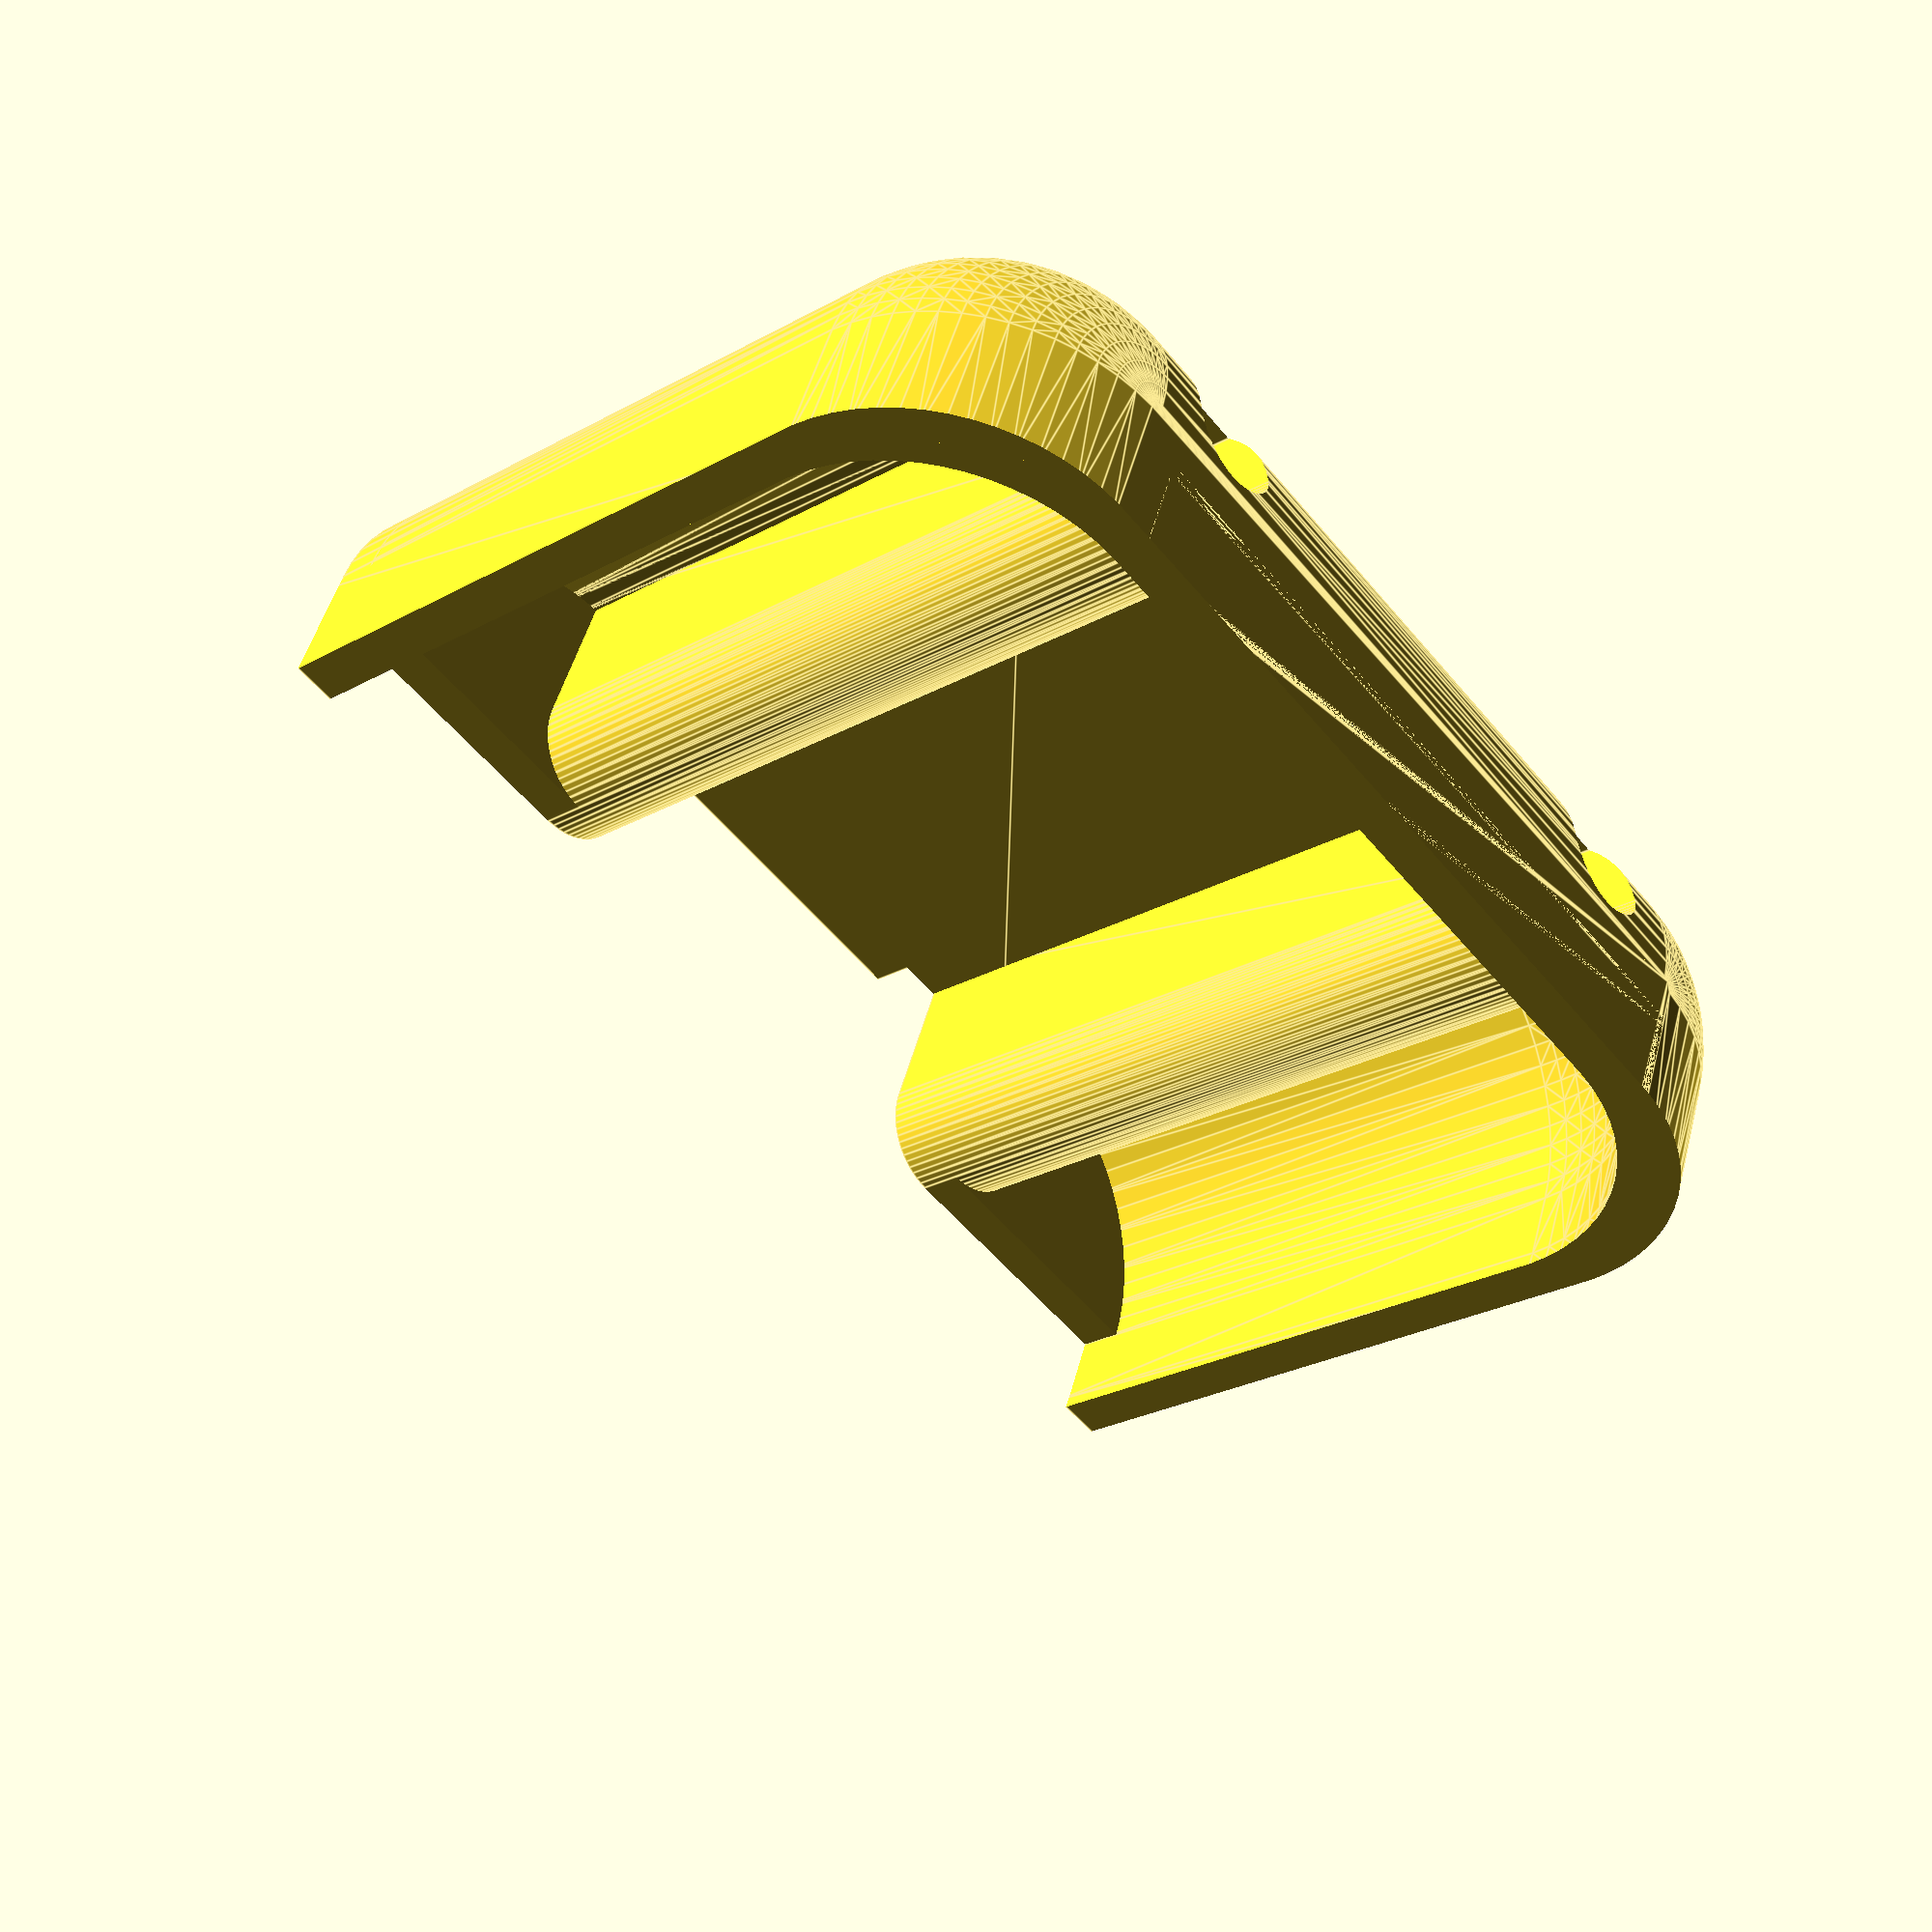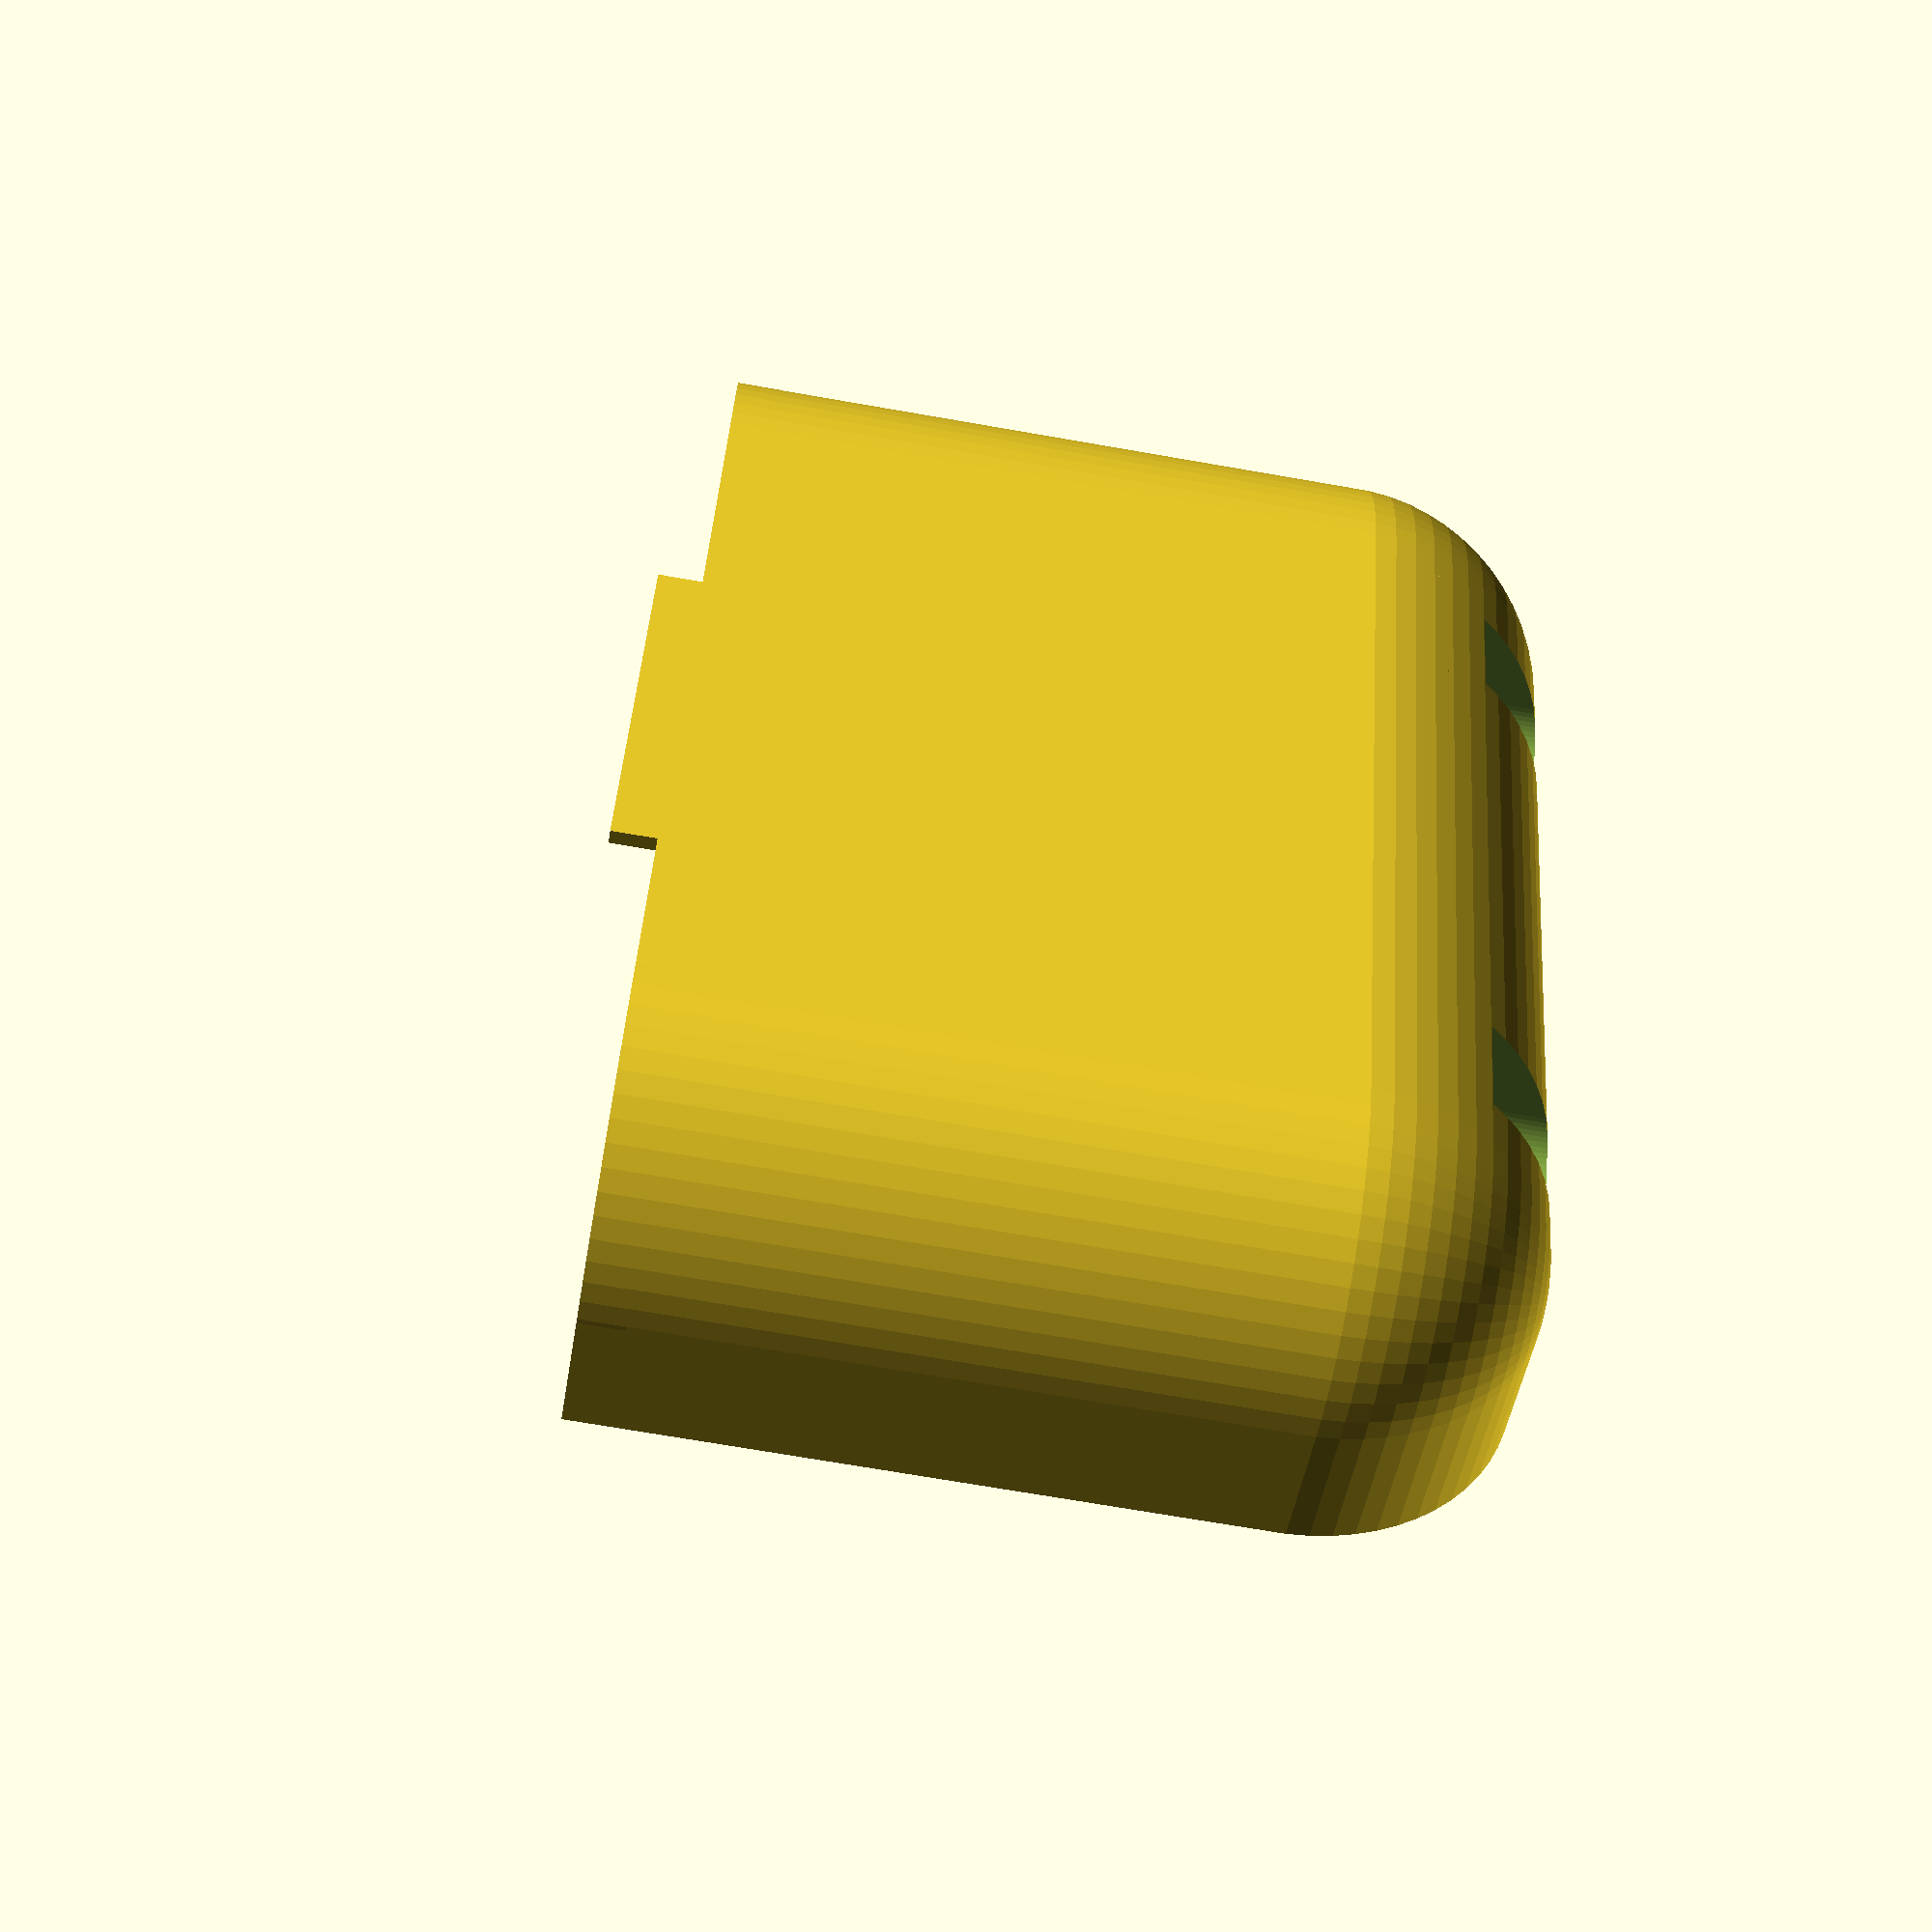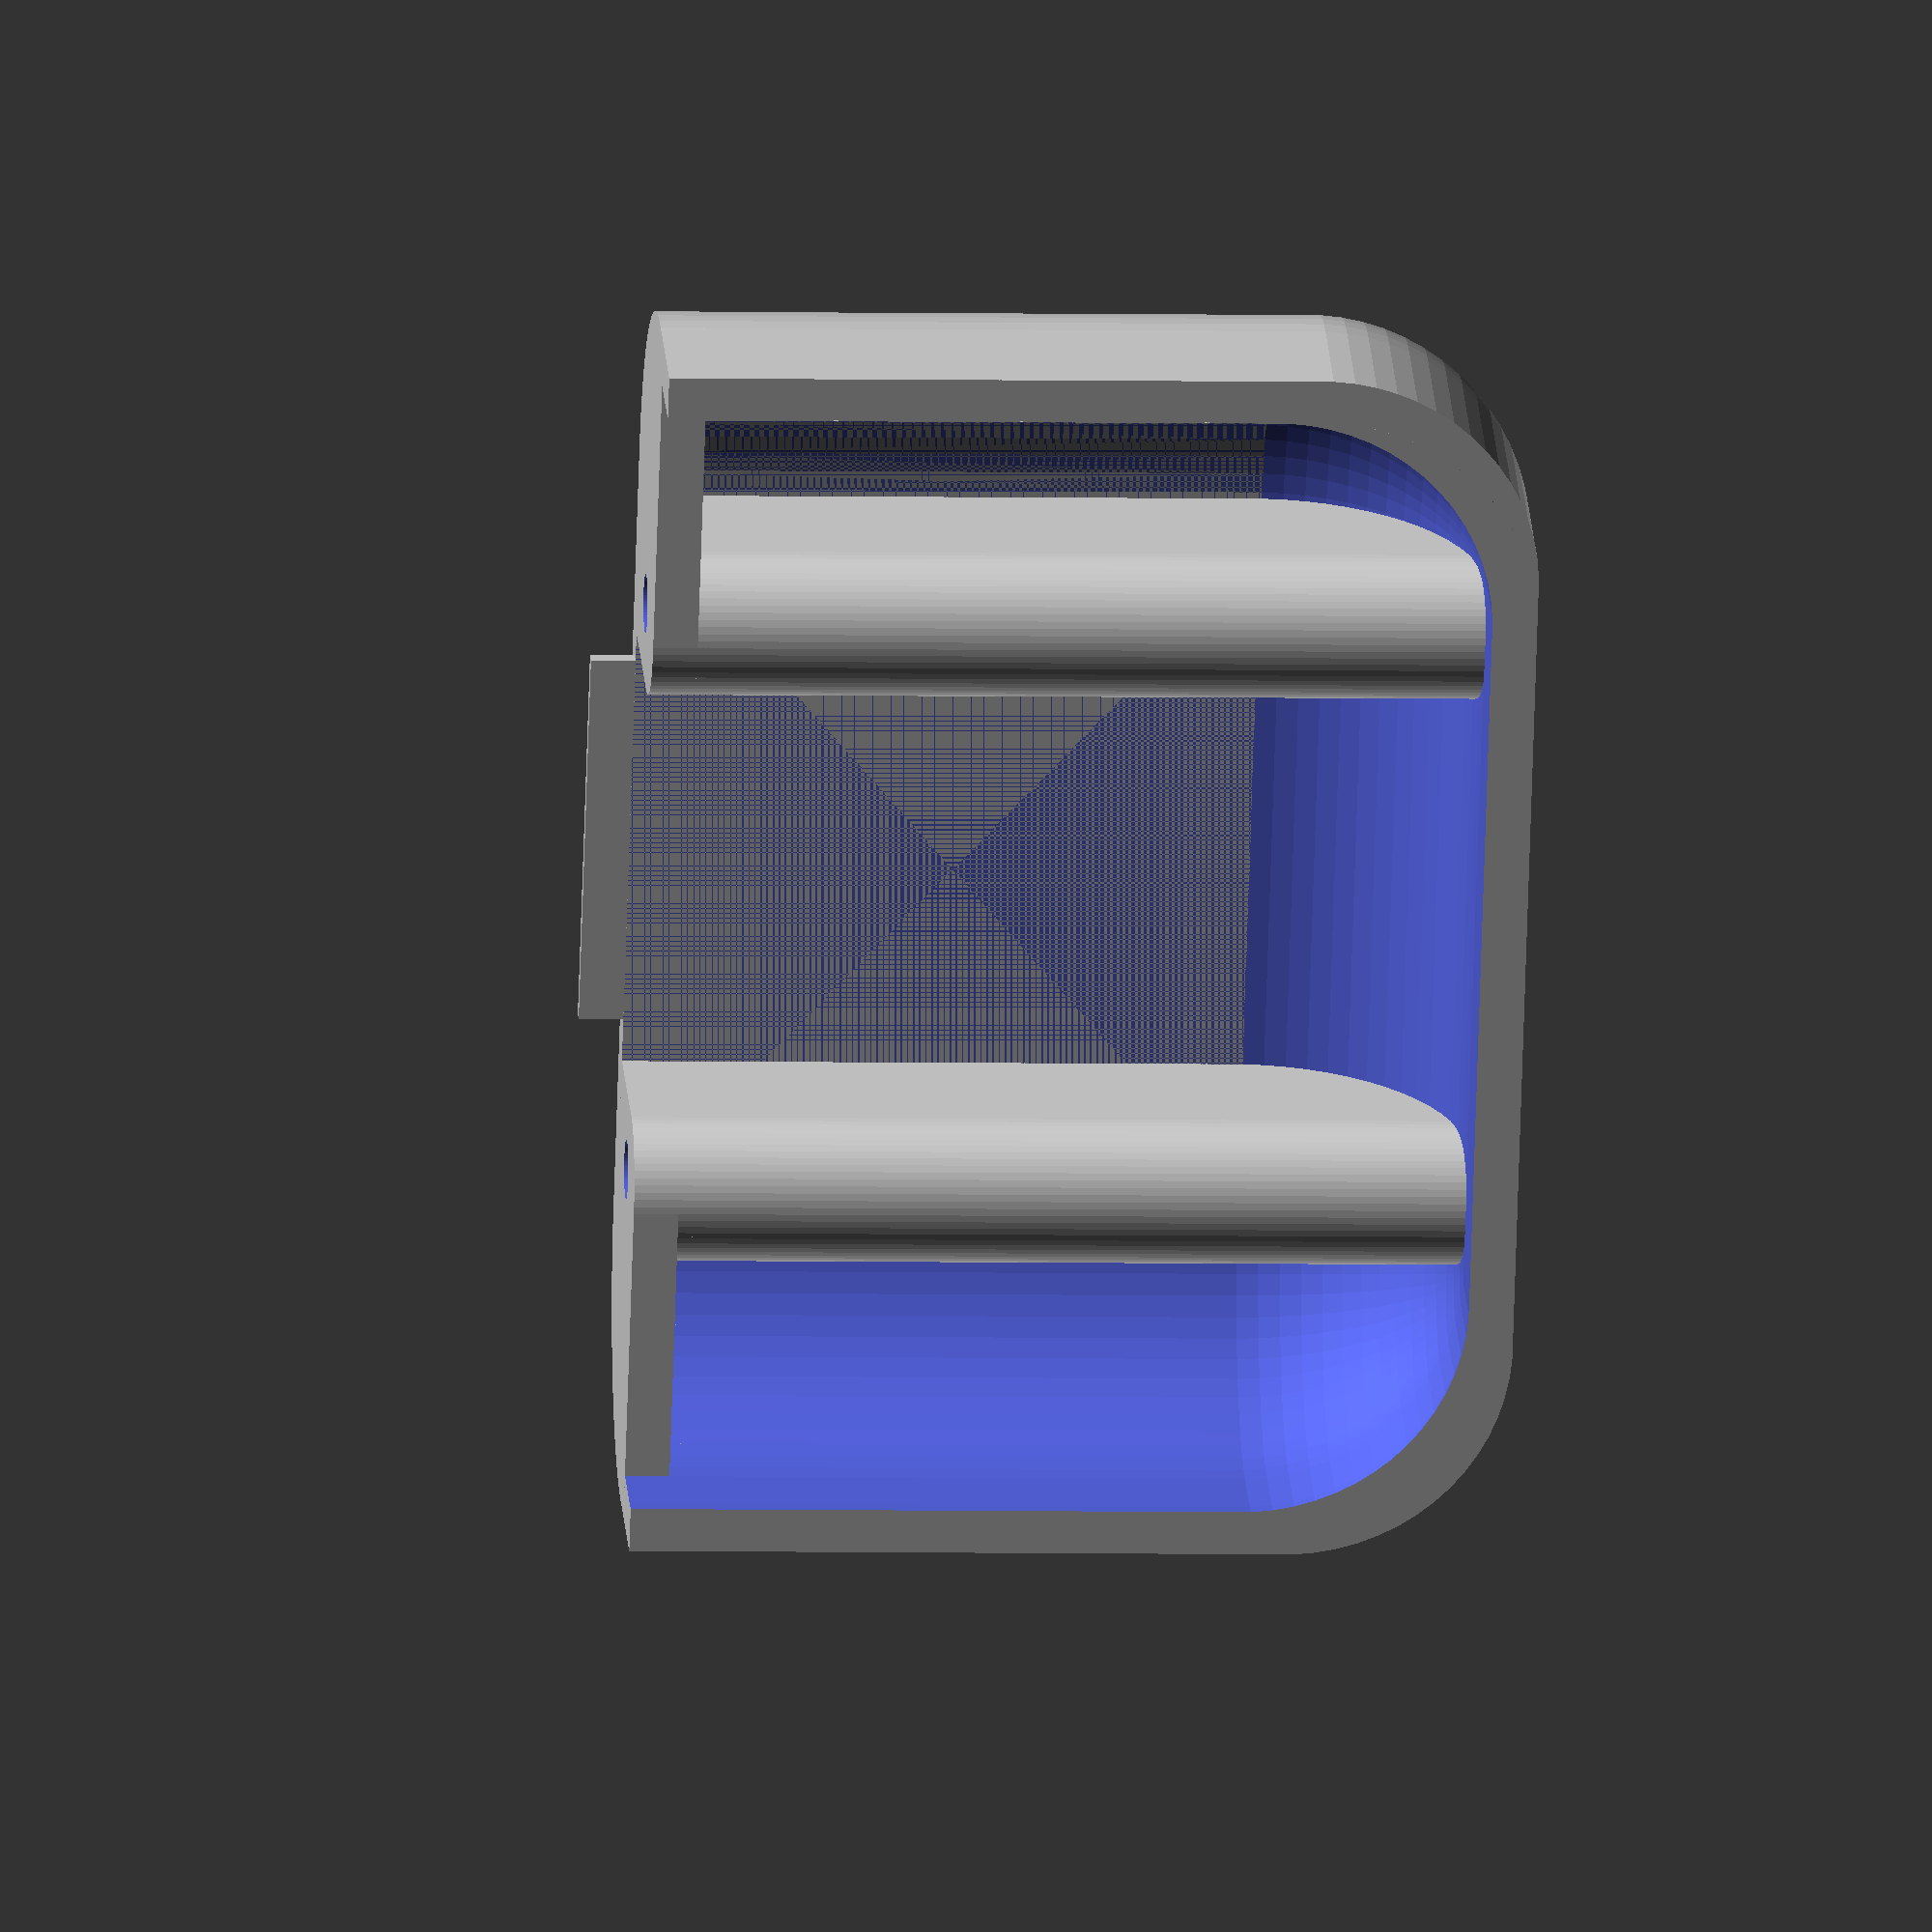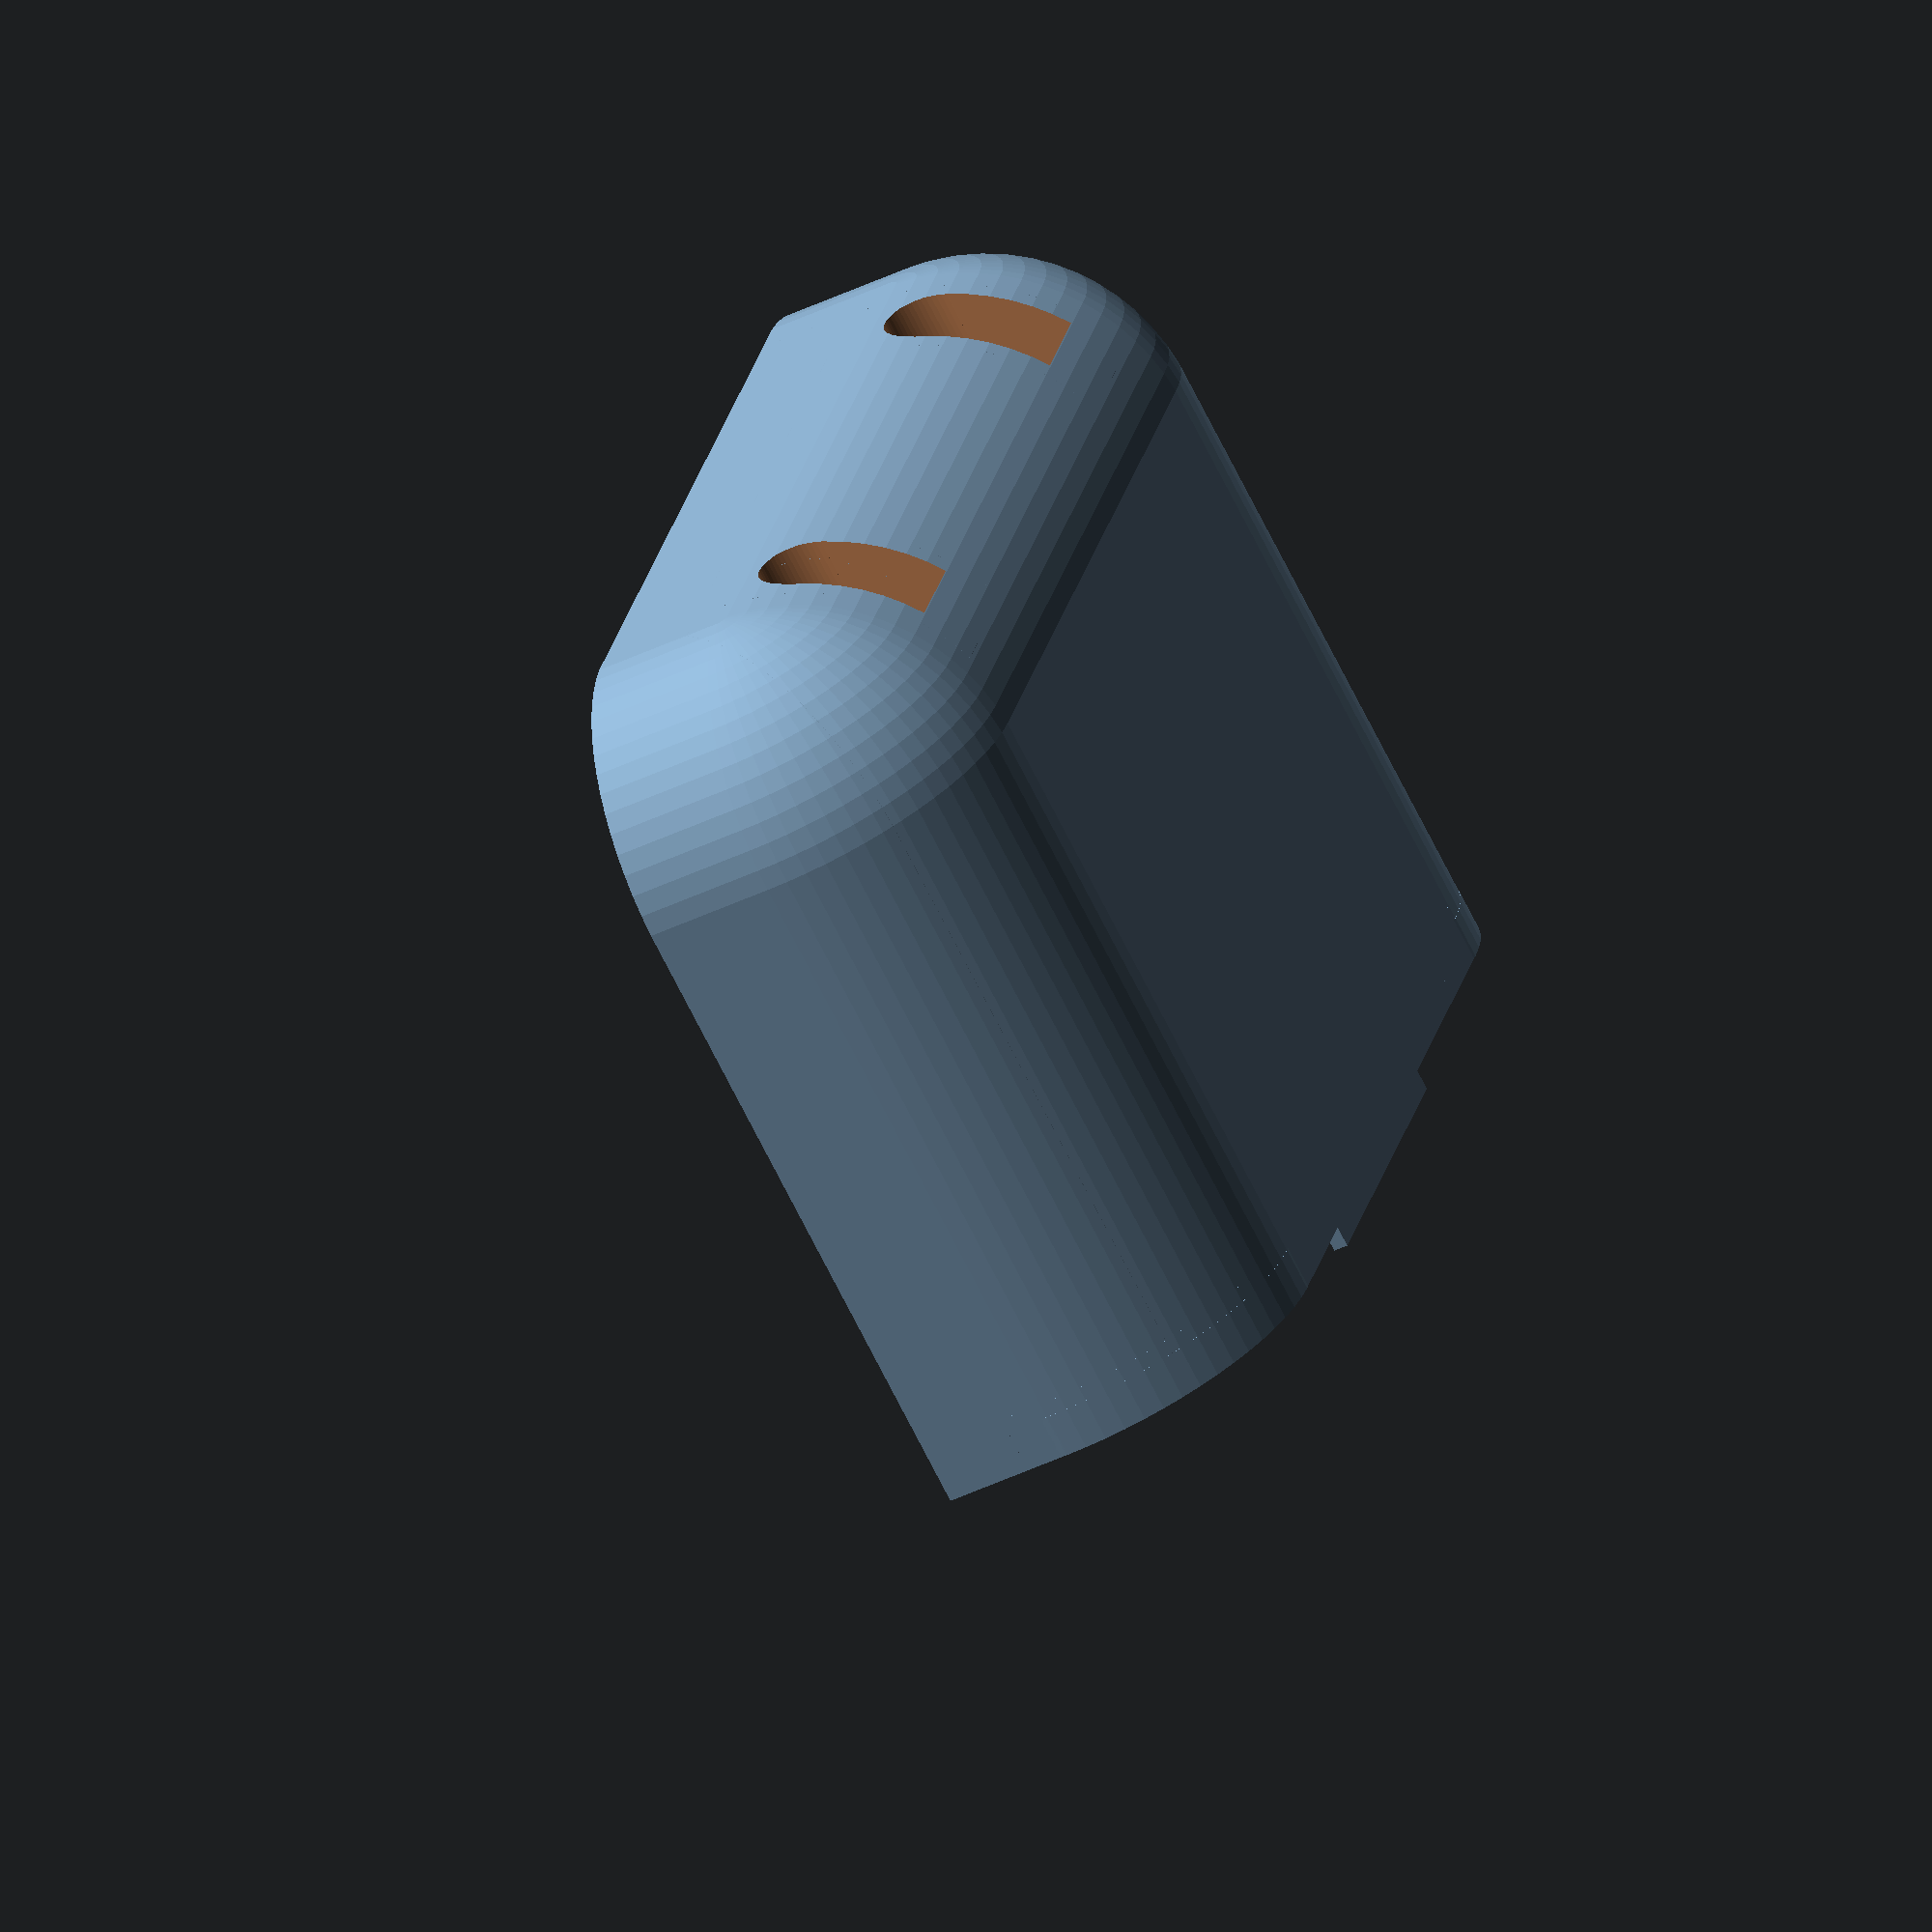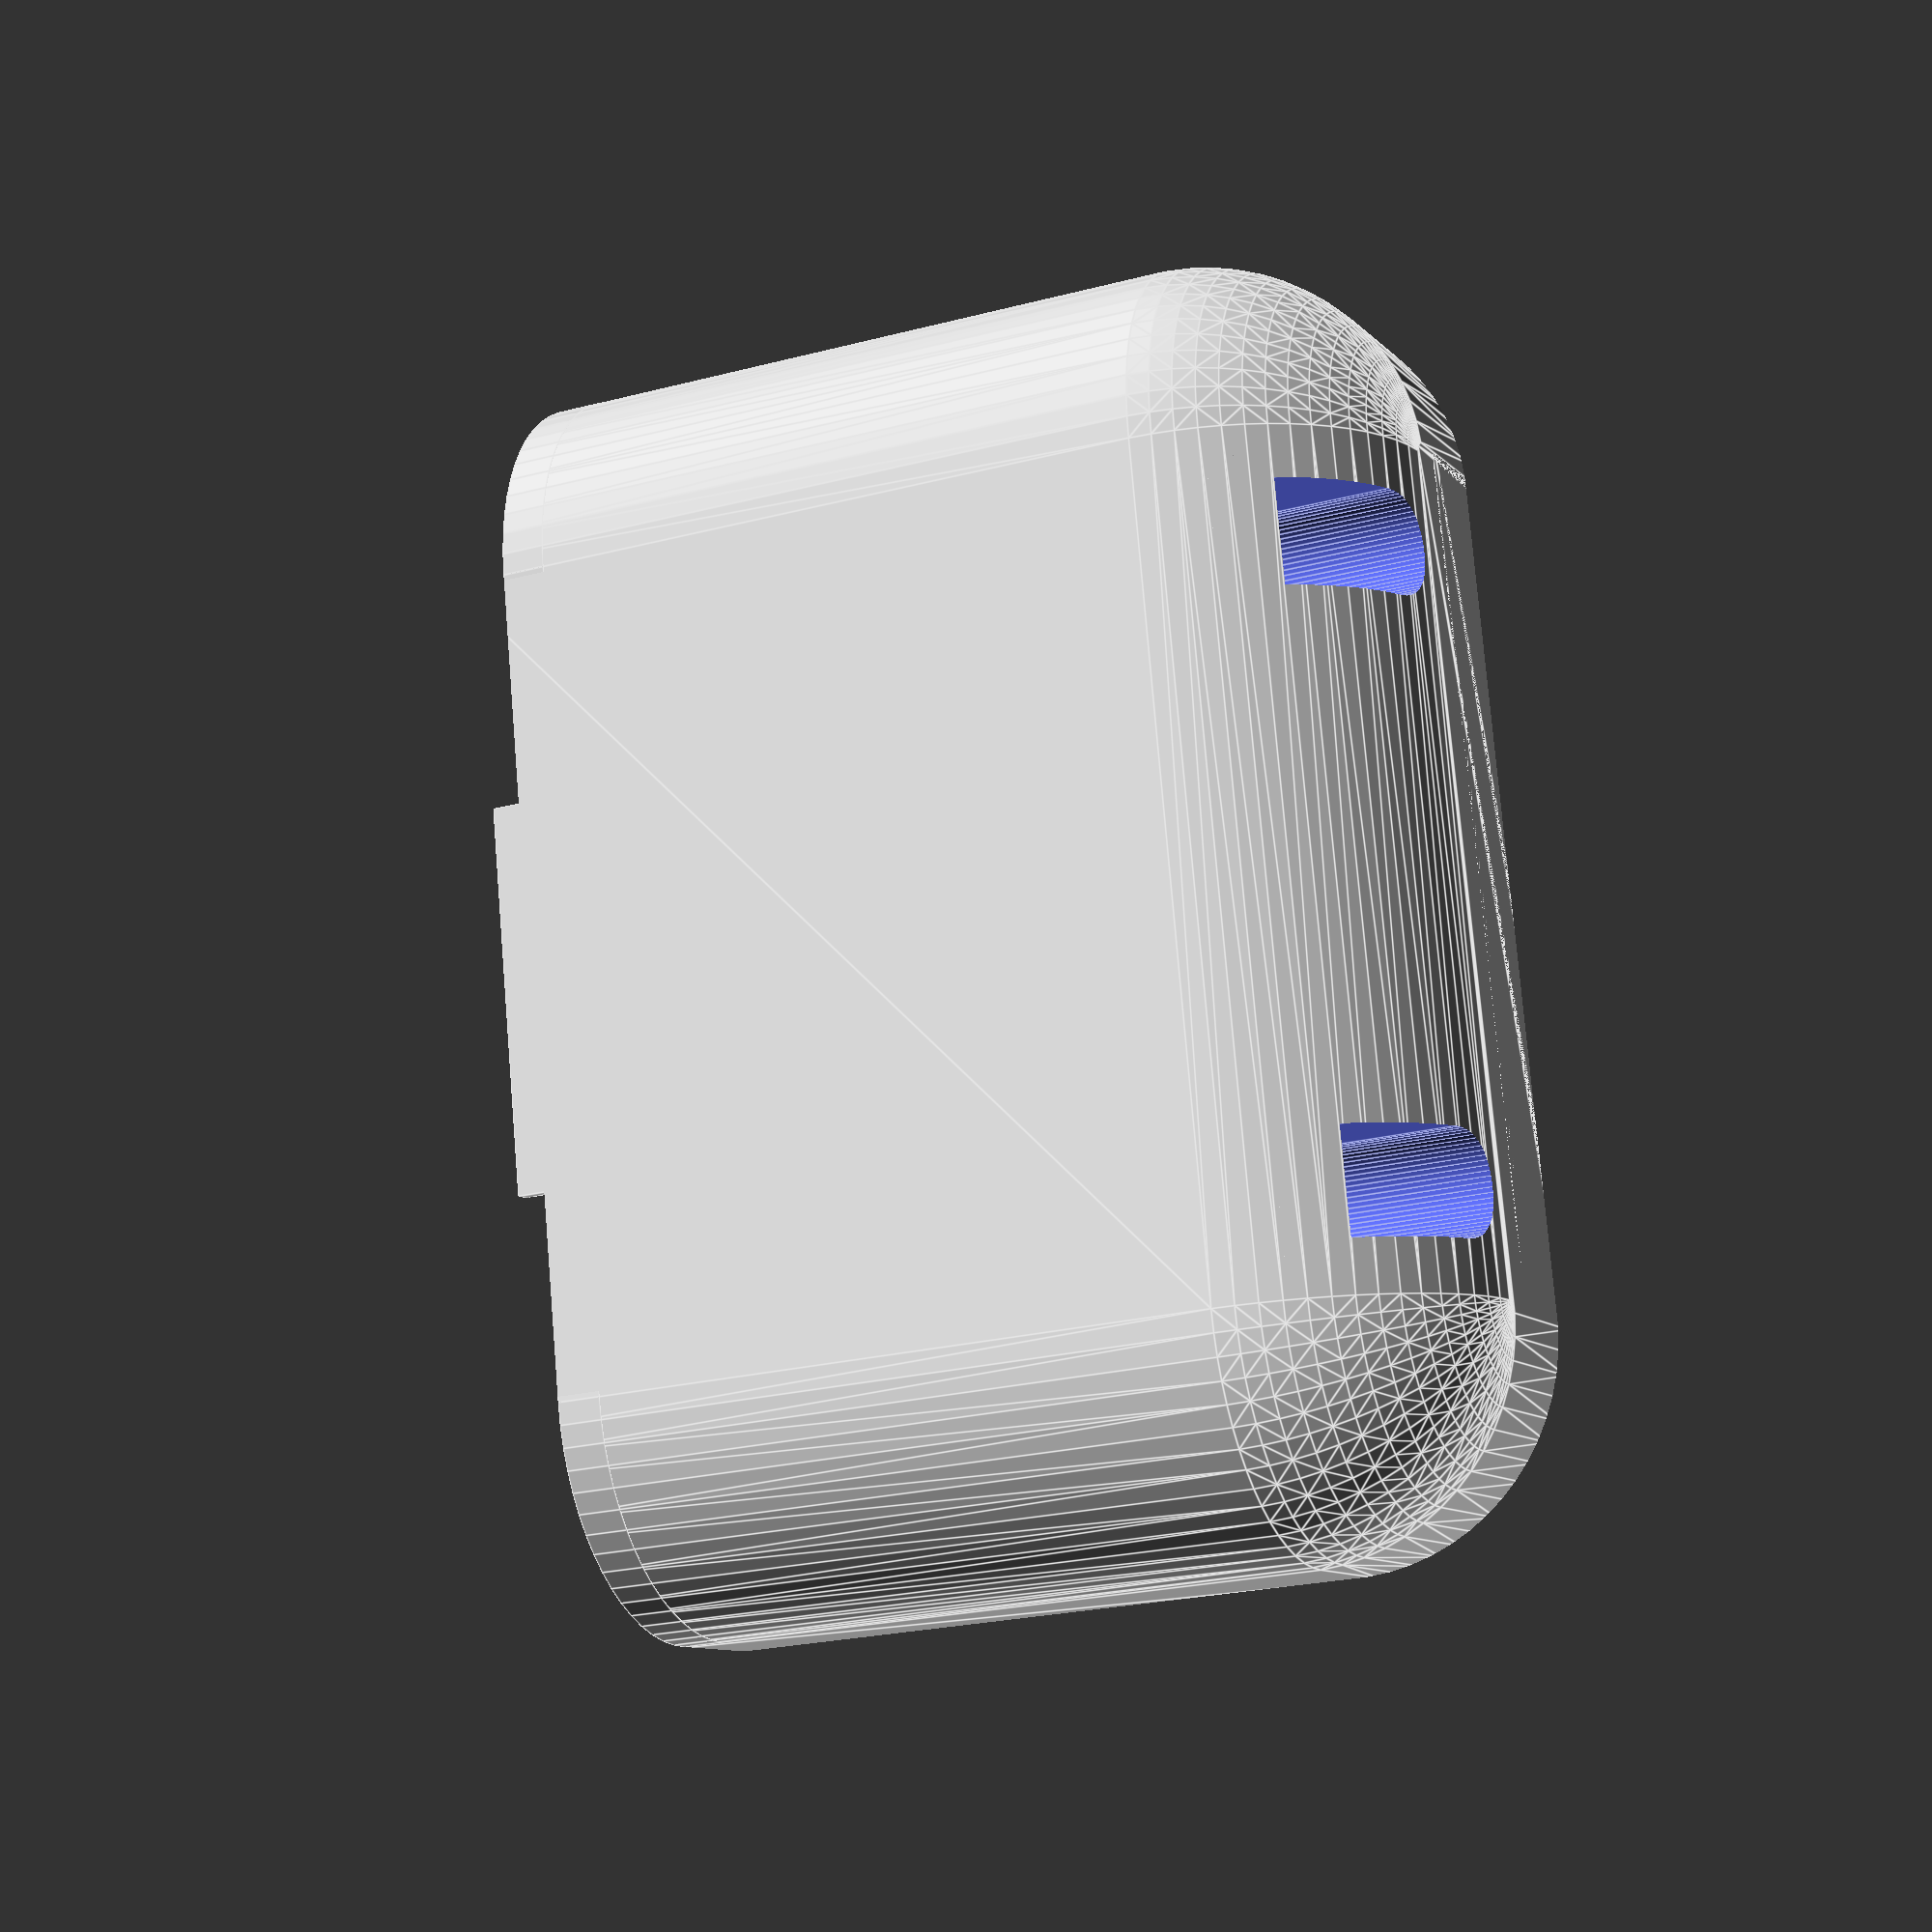
<openscad>
inner_width = 79; // Inner width in milimeters.
inner_height = 56; // Inner height in milimeters.
inner_depth = 20; // Inner depth in milimeters.
wall_thickness = 3; // Wall thickness in milimeters.
rounding_radius = 15;

// Rounding of edges
$fn = 64; // [12:128]

// TODO:
// - Make lid for pipes at top

module roundedCube(extraSize = 0) {
  // Adjust the location since the sphere builds out the cube.  Then
  // use minkowski and a sphere to make a rounded cube.
  translate([rounding_radius,rounding_radius,0]) minkowski() {
    // Make a cube matching the inner sizes on the width, height and
    // depth, but remove some of the rounding radius to make it the
    // correct size.
    cube([
      inner_width-rounding_radius*2+extraSize,
      inner_depth-rounding_radius+extraSize,
      inner_height-rounding_radius+extraSize
    ]);
    sphere(r=rounding_radius);
  }
}

module roundedShell() {
  // Make a rounded shell.
  intersection() {
    // So here we make two rounded cubes, one bigger and one smaller
    // and takes the difference of those. This way we get an empty
    // rounded cube.
    translate([wall_thickness,wall_thickness]) difference() {
      translate([-wall_thickness, -wall_thickness, -wall_thickness]) roundedCube(wall_thickness*2);
      roundedCube();
    }
    // Then we use intersection and a cube to only keep the part of
    // the shell that we want to have.
    translate([-1,-1,0]) cube([
      inner_width+wall_thickness*2+2,
      inner_depth+wall_thickness+2,
      inner_height+wall_thickness+2
    ]);
  }
}

module pipes() {
  intersection() {
    // Make two pipes out of a cube and a cylinder.
    union() {
      hull() {
        translate([17,1,0]) cube([10, 7, inner_height+wall_thickness+1]);
        translate([22,13,0]) cylinder(d=10, h=inner_height+wall_thickness+1);
      }
      translate([41,0,0]) hull() {
        translate([17,1,0]) cube([10, 7, inner_height+wall_thickness+1]);
        translate([22,13,0]) cylinder(d=10, h=inner_height+wall_thickness+1);
      }
    }
    // Generate a rounded cube and intersect it with the pipes to make
    // them flush against the shell.
    translate([-wall_thickness, wall_thickness, -wall_thickness]) roundedCube(wall_thickness*2);
  }
}

module pipeHoles() {
  union() {
    // First pipe
    translate([22,10,-1]) cylinder(d=4, h=7, center=false);
    translate([22,10,5]) cylinder(d=7, h=inner_height, center=false);
    translate([18.5,3,5]) cube([7, 7, inner_height]);
    // Second pipe
    translate([41+22,10,-1]) cylinder(d=4, h=7, center=false);
    translate([41+22,10,5]) cylinder(d=7, h=inner_height, center=false);
    translate([41+18.5,3,5]) cube([7, 7, inner_height]);
  }
}

module bottomWalls() {
  intersection() {
    translate([15,15,0]) cylinder(r=15, h=3, center=false);
    translate([0,0,-1]) cube([22,18,5]);
  }
  translate([85,0,0]) mirror([1,0,0]) intersection() {
    translate([15,15,0]) cylinder(r=15, h=3, center=false);
    translate([0,0,-1]) cube([22,18,5]);
  }
}

module bottomRidge() {
  translate([30,2,-3]) cube([26,1,4]);
}

difference() {
  union() {
    roundedShell();
    pipes();
    bottomWalls();
    bottomRidge();
  }
  pipeHoles();
}

</openscad>
<views>
elev=205.5 azim=21.7 roll=228.0 proj=p view=edges
elev=250.6 azim=246.9 roll=279.9 proj=p view=wireframe
elev=184.2 azim=63.7 roll=274.1 proj=o view=solid
elev=251.6 azim=103.3 roll=153.3 proj=o view=wireframe
elev=202.7 azim=258.5 roll=245.4 proj=p view=edges
</views>
